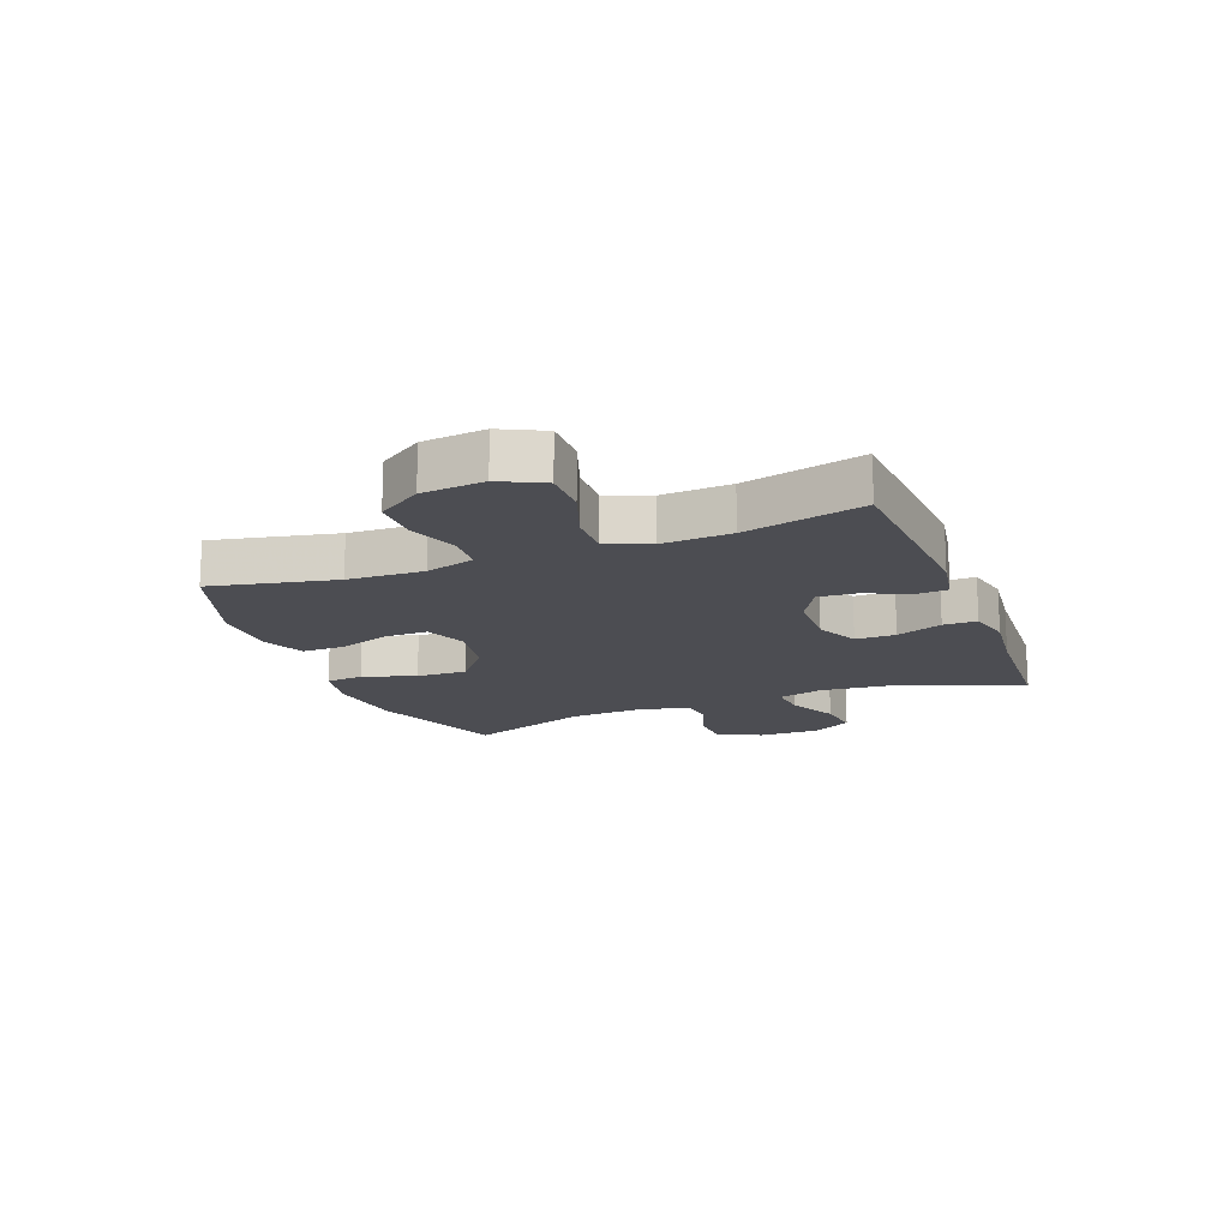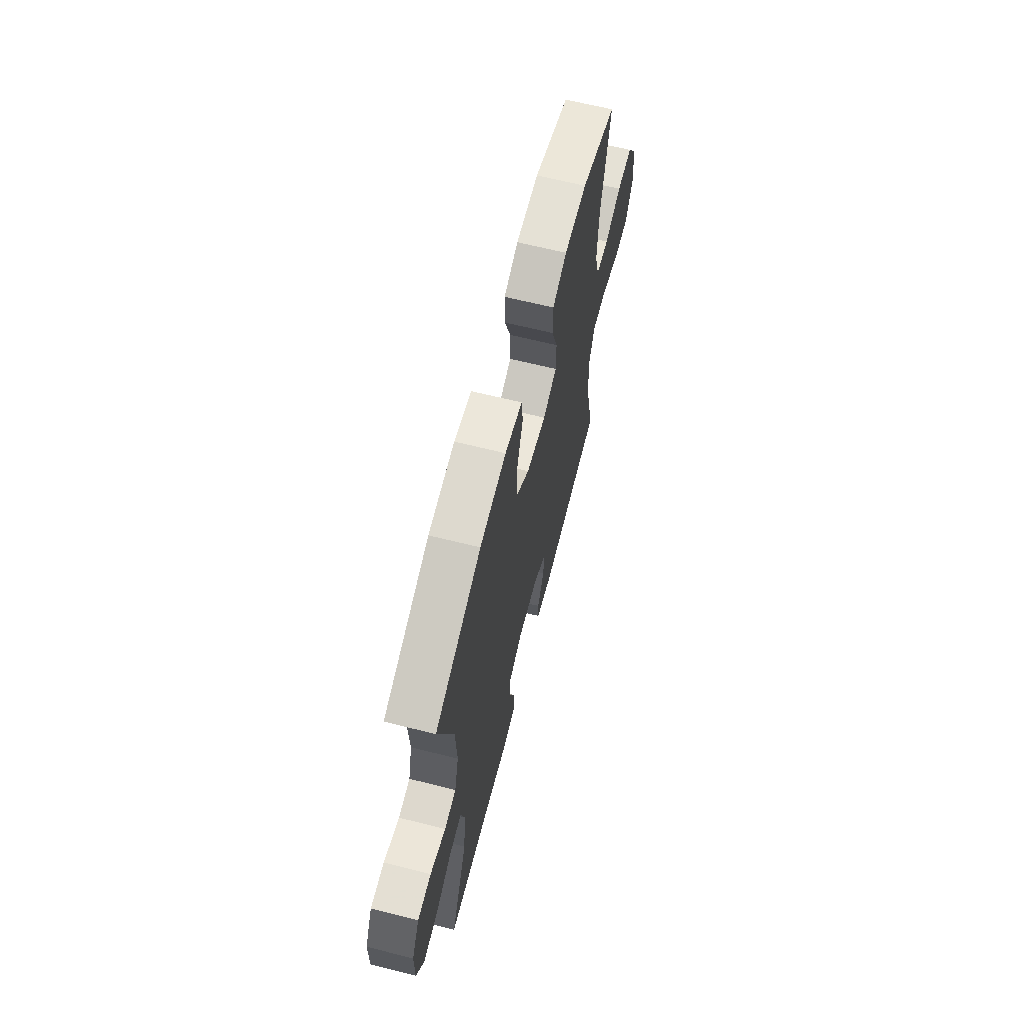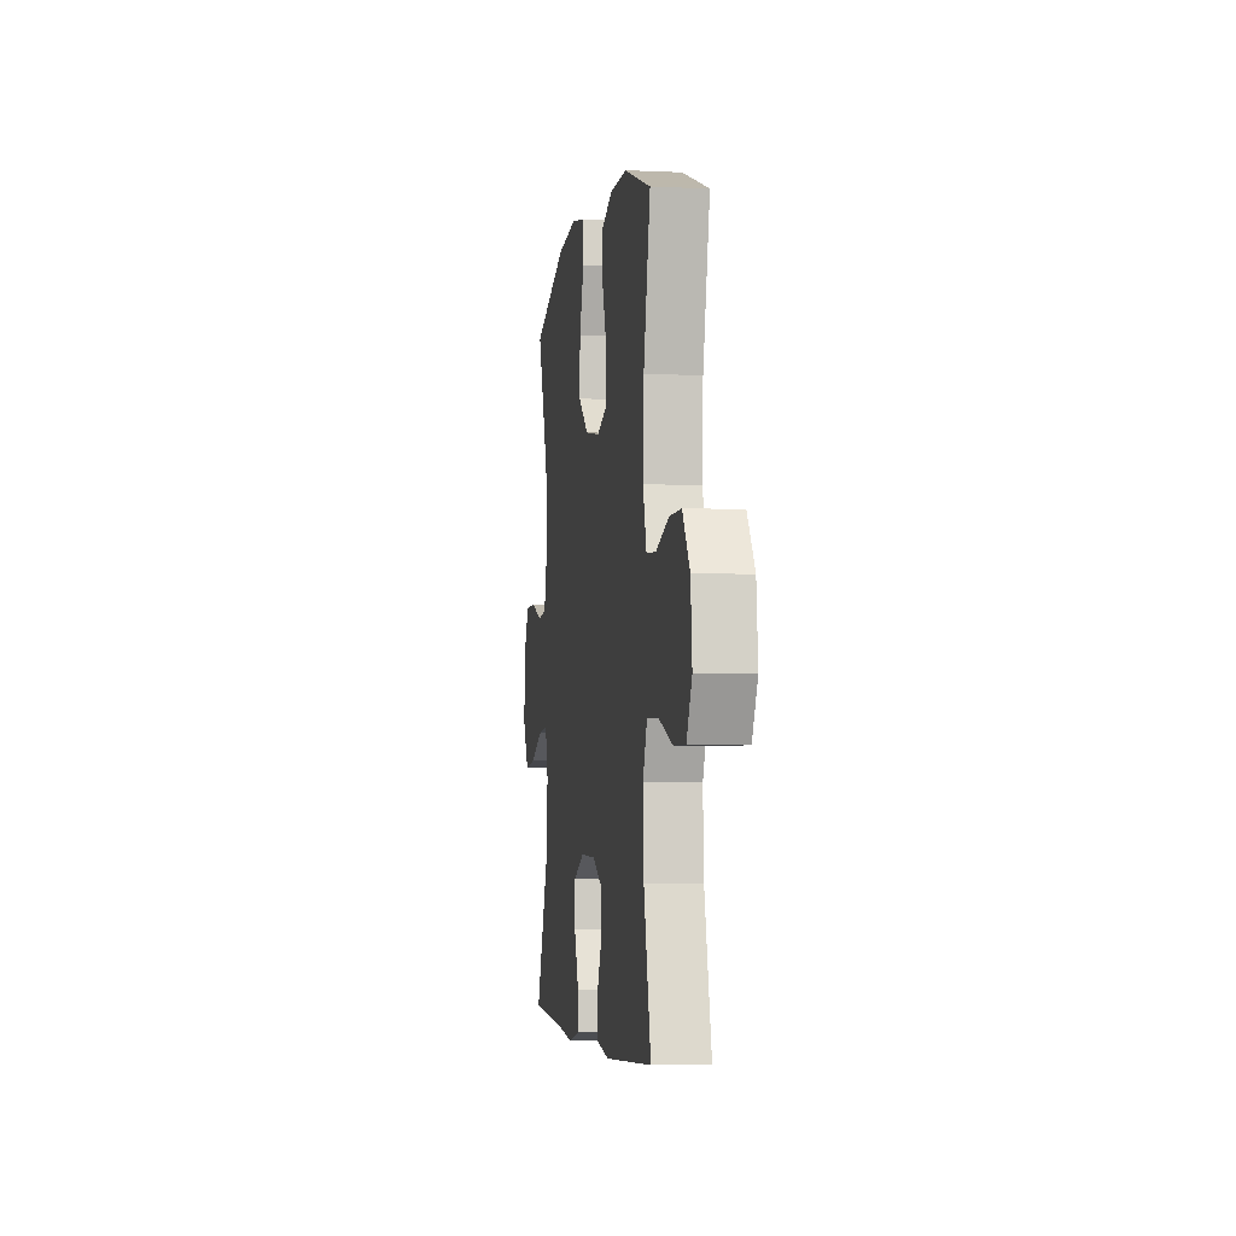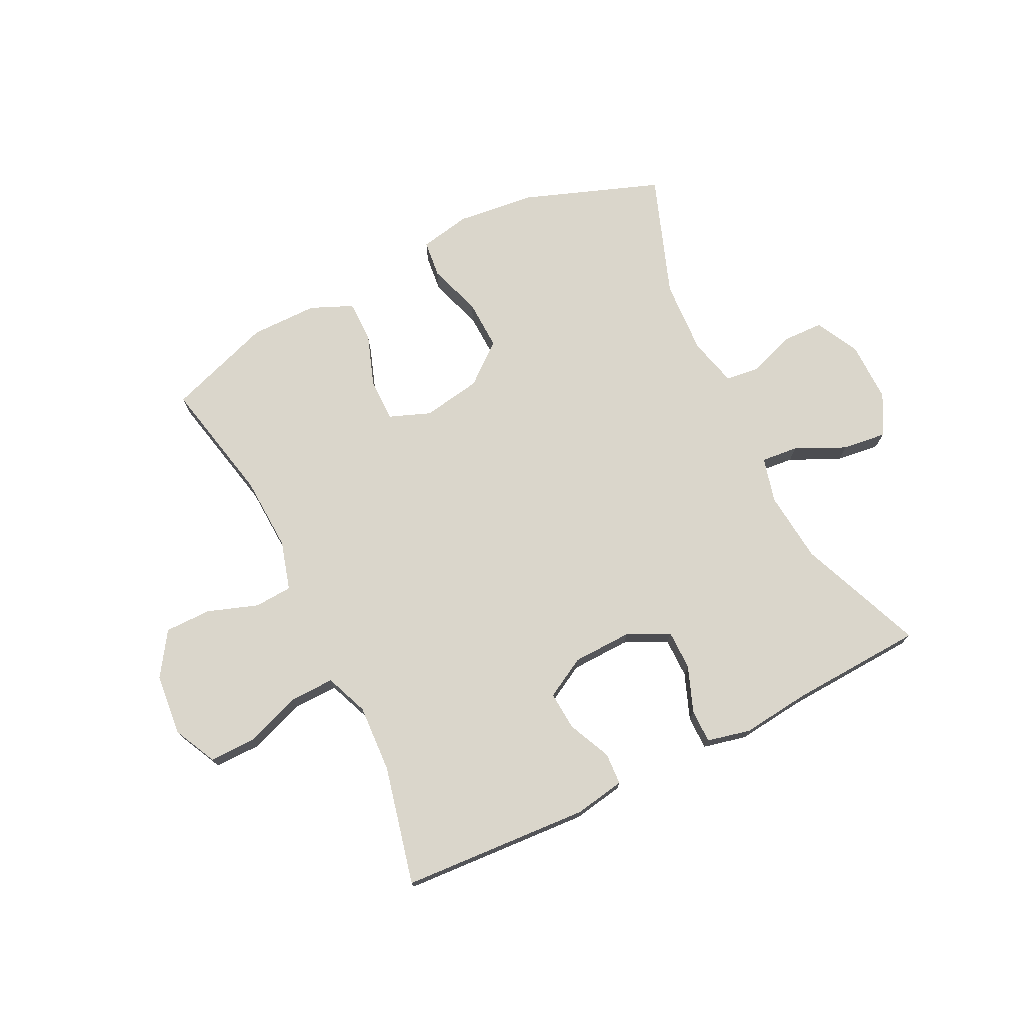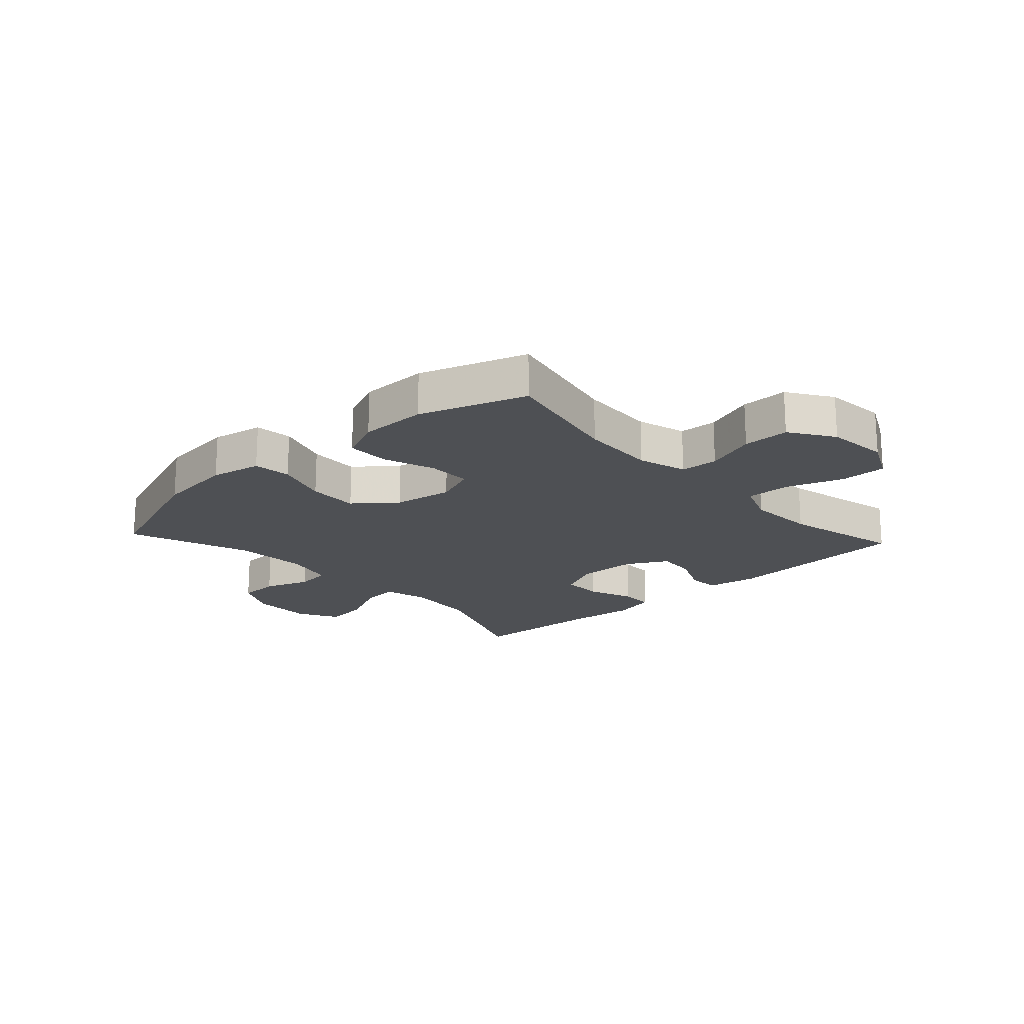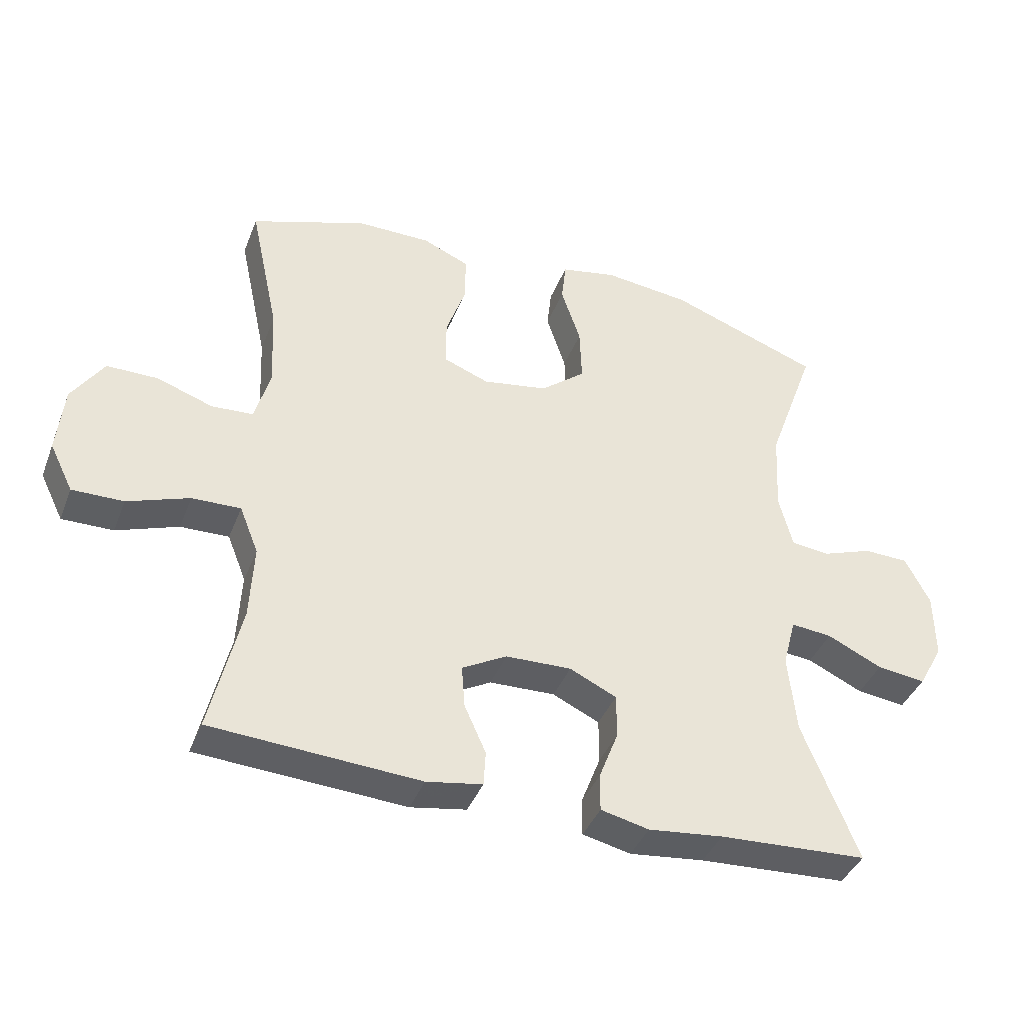
<metadata>
{"format":"obj","ext":"obj","renderer":"f3d","projection":"perspective","resolution":1024,"background":"white","views":[{"elev":-16.3,"azim":111.2,"up":"+Y"},{"elev":65.1,"azim":-75.8,"up":"+Z"},{"elev":-4.3,"azim":81.1,"up":"+Z"},{"elev":73.8,"azim":153.7,"up":"+Y"},{"elev":-18.9,"azim":42.7,"up":"+Y"},{"elev":-40.0,"azim":159.8,"up":"+Z"}]}
</metadata>
<code>
v -0.5 0.07 -0.5
v -0.415 0.07 -0.287
v -0.403 0.07 -0.165
v -0.423 0.07 -0.089
v -0.486 0.07 -0.095
v -0.571 0.07 -0.135
v -0.646 0.07 -0.144
v -0.684 0.07 -0.075
v -0.683 0.07 0.028
v -0.645 0.07 0.102
v -0.576 0.07 0.104
v -0.498 0.07 0.076
v -0.439 0.07 0.083
v -0.418 0.07 0.166
v -0.425 0.07 0.293
v -0.5 0.07 0.5
v -0.267 0.07 0.585
v -0.134 0.07 0.6
v -0.047 0.07 0.583
v -0.04 0.07 0.519
v -0.07 0.07 0.429
v -0.073 0.07 0.343
v -0.004 0.07 0.287
v 0.096 0.07 0.27
v 0.166 0.07 0.297
v 0.166 0.07 0.37
v 0.135 0.07 0.459
v 0.135 0.07 0.531
v 0.207 0.07 0.562
v 0.321 0.07 0.562
v 0.5 0.07 0.5
v 0.455 0.07 0.29
v 0.449 0.07 0.162
v 0.473 0.07 0.079
v 0.537 0.07 0.075
v 0.623 0.07 0.105
v 0.702 0.07 0.105
v 0.751 0.07 0.031
v 0.761 0.07 -0.074
v 0.725 0.07 -0.147
v 0.646 0.07 -0.146
v 0.551 0.07 -0.112
v 0.476 0.07 -0.11
v 0.447 0.07 -0.183
v 0.453 0.07 -0.299
v 0.5 0.07 -0.5
v 0.18 0.07 -0.52
v 0.094 0.07 -0.505
v 0.091 0.07 -0.451
v 0.124 0.07 -0.378
v 0.129 0.07 -0.312
v 0.06 0.07 -0.274
v -0.041 0.07 -0.271
v -0.113 0.07 -0.305
v -0.113 0.07 -0.373
v -0.083 0.07 -0.451
v -0.083 0.07 -0.508
v -0.157 0.07 -0.525
v -0.272 0.07 -0.512
v -0.5 0 -0.5
v -0.415 0 -0.287
v -0.403 0 -0.165
v -0.423 0 -0.089
v -0.486 0 -0.095
v -0.571 0 -0.135
v -0.646 0 -0.144
v -0.684 0 -0.075
v -0.683 0 0.028
v -0.645 0 0.102
v -0.576 0 0.104
v -0.498 0 0.076
v -0.439 0 0.083
v -0.418 0 0.166
v -0.425 0 0.293
v -0.5 0 0.5
v -0.267 0 0.585
v -0.134 0 0.6
v -0.047 0 0.583
v -0.04 0 0.519
v -0.07 0 0.429
v -0.073 0 0.343
v -0.004 0 0.287
v 0.096 0 0.27
v 0.166 0 0.297
v 0.166 0 0.37
v 0.135 0 0.459
v 0.135 0 0.531
v 0.207 0 0.562
v 0.321 0 0.562
v 0.5 0 0.5
v 0.455 0 0.29
v 0.449 0 0.162
v 0.473 0 0.079
v 0.537 0 0.075
v 0.623 0 0.105
v 0.702 0 0.105
v 0.751 0 0.031
v 0.761 0 -0.074
v 0.725 0 -0.147
v 0.646 0 -0.146
v 0.551 0 -0.112
v 0.476 0 -0.11
v 0.447 0 -0.183
v 0.453 0 -0.299
v 0.5 0 -0.5
v 0.18 0 -0.52
v 0.094 0 -0.505
v 0.091 0 -0.451
v 0.124 0 -0.378
v 0.129 0 -0.312
v 0.06 0 -0.274
v -0.041 0 -0.271
v -0.113 0 -0.305
v -0.113 0 -0.373
v -0.083 0 -0.451
v -0.083 0 -0.508
v -0.157 0 -0.525
v -0.272 0 -0.512
f 57 58 59
f 56 57 59
f 55 56 59
f 59 1 2
f 55 59 2
f 54 55 2
f 53 54 2 3
f 52 53 3 4
f 48 49 50
f 47 48 50
f 46 47 50
f 45 46 50
f 44 45 50 51
f 43 44 51 52
f 40 41 42
f 39 40 42
f 38 39 42
f 37 38 42
f 36 37 42
f 35 36 42
f 34 35 42 43
f 43 52 4
f 34 43 4
f 33 34 4
f 30 31 32
f 29 30 32
f 28 29 32
f 27 28 32
f 26 27 32
f 25 26 32 33
f 19 20 21
f 18 19 21
f 17 18 21
f 16 17 21
f 15 16 21
f 14 15 21 22
f 13 14 22 23
f 10 11 12
f 9 10 12
f 8 9 12
f 7 8 12
f 6 7 12
f 5 6 12
f 5 12 13
f 33 4 5
f 25 33 5
f 24 25 5
f 5 13 23 24
f 118 117 116
f 118 116 115
f 118 115 114
f 61 60 118
f 61 118 114
f 61 114 113
f 62 61 113 112
f 63 62 112 111
f 109 108 107
f 109 107 106
f 109 106 105
f 109 105 104
f 110 109 104 103
f 111 110 103 102
f 101 100 99
f 101 99 98
f 101 98 97
f 101 97 96
f 101 96 95
f 101 95 94
f 102 101 94 93
f 63 111 102
f 63 102 93
f 63 93 92
f 91 90 89
f 91 89 88
f 91 88 87
f 91 87 86
f 91 86 85
f 92 91 85 84
f 80 79 78
f 80 78 77
f 80 77 76
f 80 76 75
f 80 75 74
f 81 80 74 73
f 82 81 73 72
f 71 70 69
f 71 69 68
f 71 68 67
f 71 67 66
f 71 66 65
f 71 65 64
f 72 71 64
f 64 63 92
f 64 92 84
f 64 84 83
f 83 82 72 64
f 1 60 61 2
f 2 61 62 3
f 3 62 63 4
f 4 63 64 5
f 5 64 65 6
f 6 65 66 7
f 7 66 67 8
f 8 67 68 9
f 9 68 69 10
f 10 69 70 11
f 11 70 71 12
f 12 71 72 13
f 13 72 73 14
f 14 73 74 15
f 15 74 75 16
f 16 75 76 17
f 17 76 77 18
f 18 77 78 19
f 19 78 79 20
f 20 79 80 21
f 21 80 81 22
f 22 81 82 23
f 23 82 83 24
f 24 83 84 25
f 25 84 85 26
f 26 85 86 27
f 27 86 87 28
f 28 87 88 29
f 29 88 89 30
f 30 89 90 31
f 31 90 91 32
f 32 91 92 33
f 33 92 93 34
f 34 93 94 35
f 35 94 95 36
f 36 95 96 37
f 37 96 97 38
f 38 97 98 39
f 39 98 99 40
f 40 99 100 41
f 41 100 101 42
f 42 101 102 43
f 43 102 103 44
f 44 103 104 45
f 45 104 105 46
f 46 105 106 47
f 47 106 107 48
f 48 107 108 49
f 49 108 109 50
f 50 109 110 51
f 51 110 111 52
f 52 111 112 53
f 53 112 113 54
f 54 113 114 55
f 55 114 115 56
f 56 115 116 57
f 57 116 117 58
f 58 117 118 59
f 59 118 60 1

</code>
